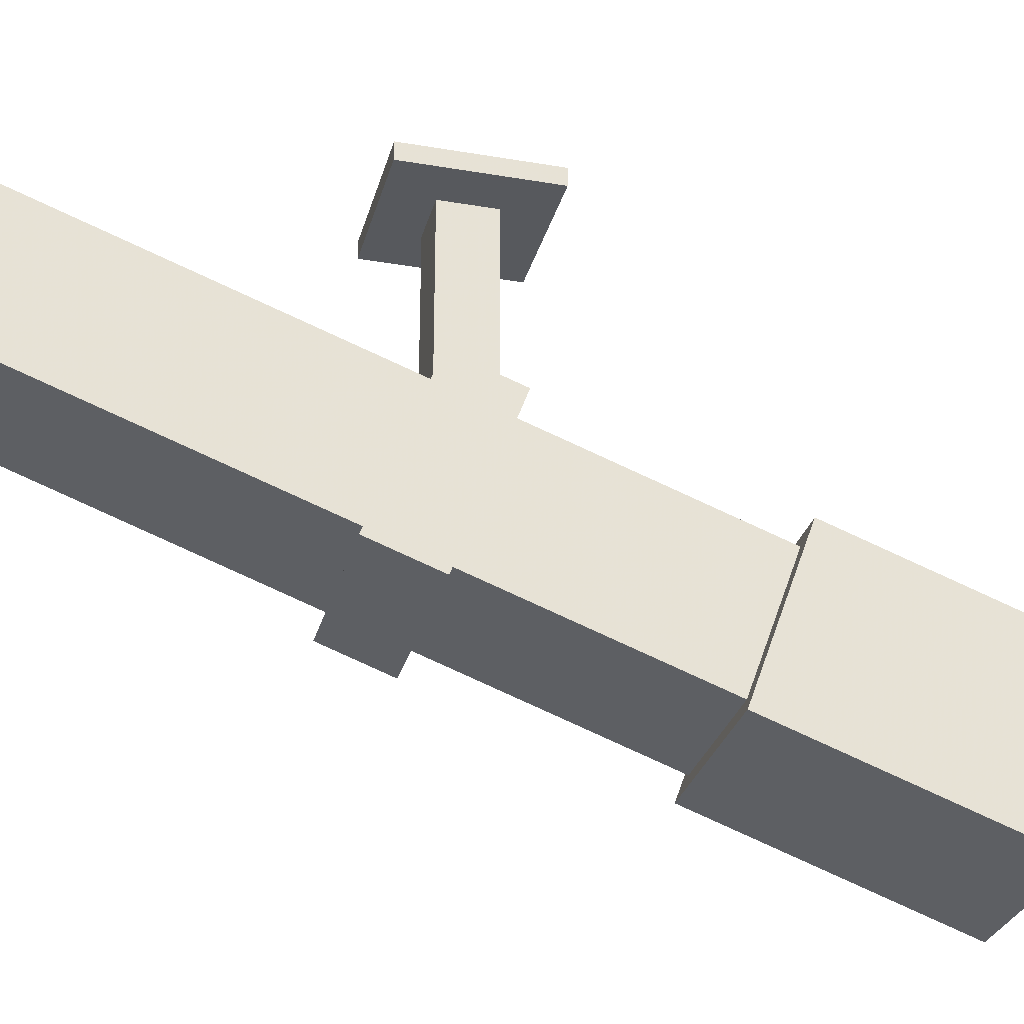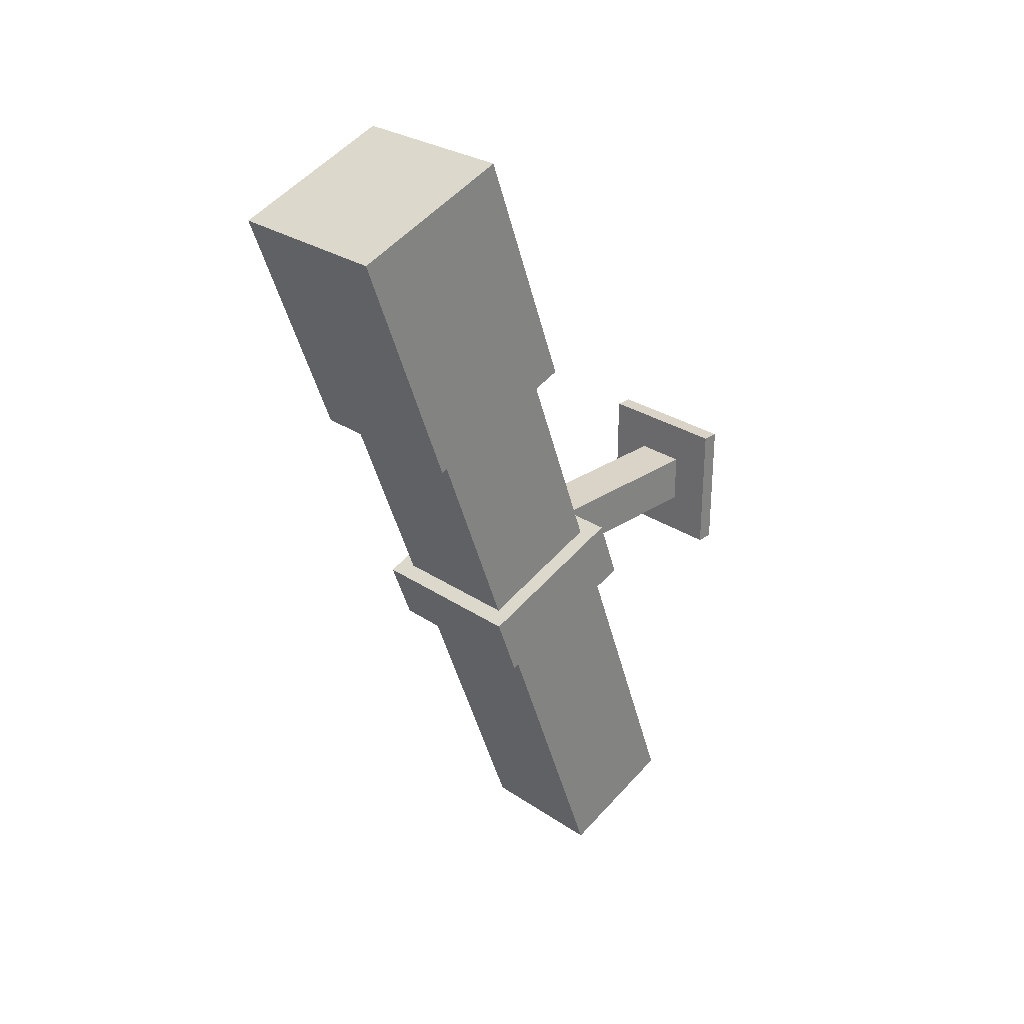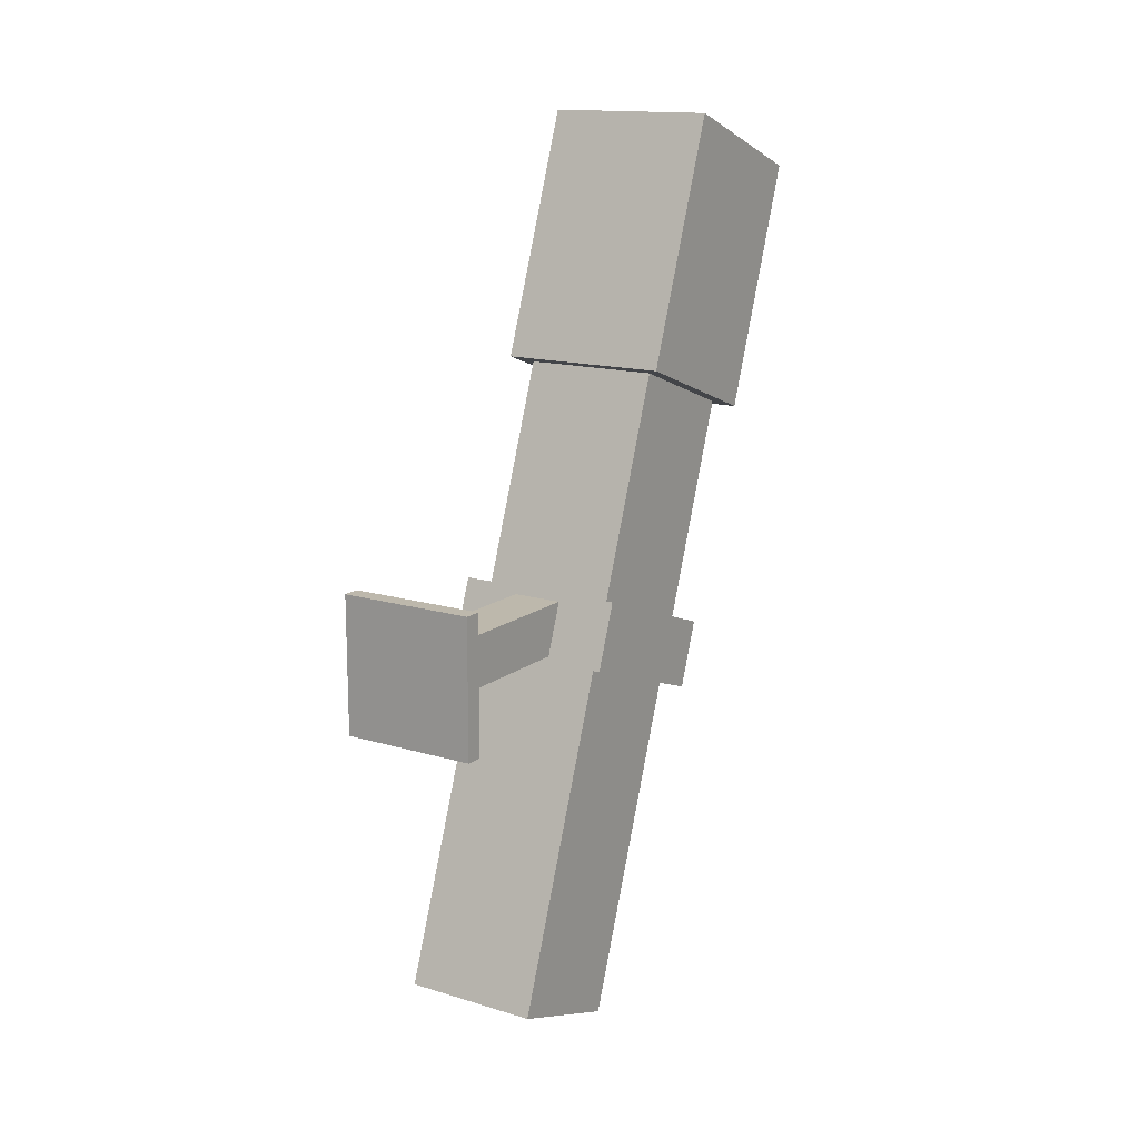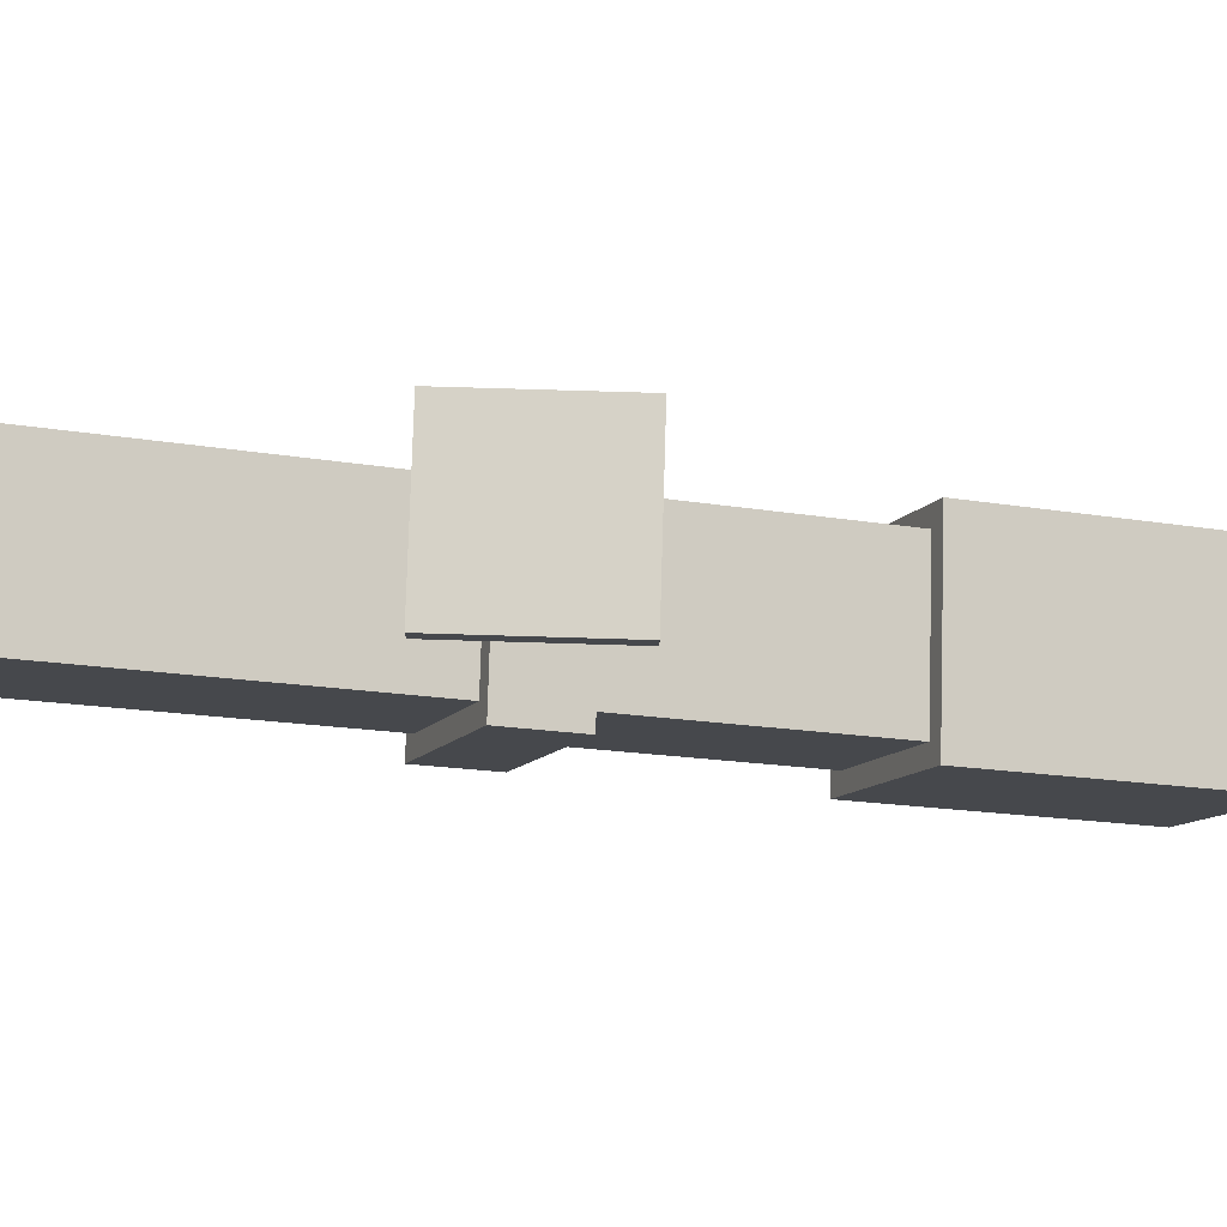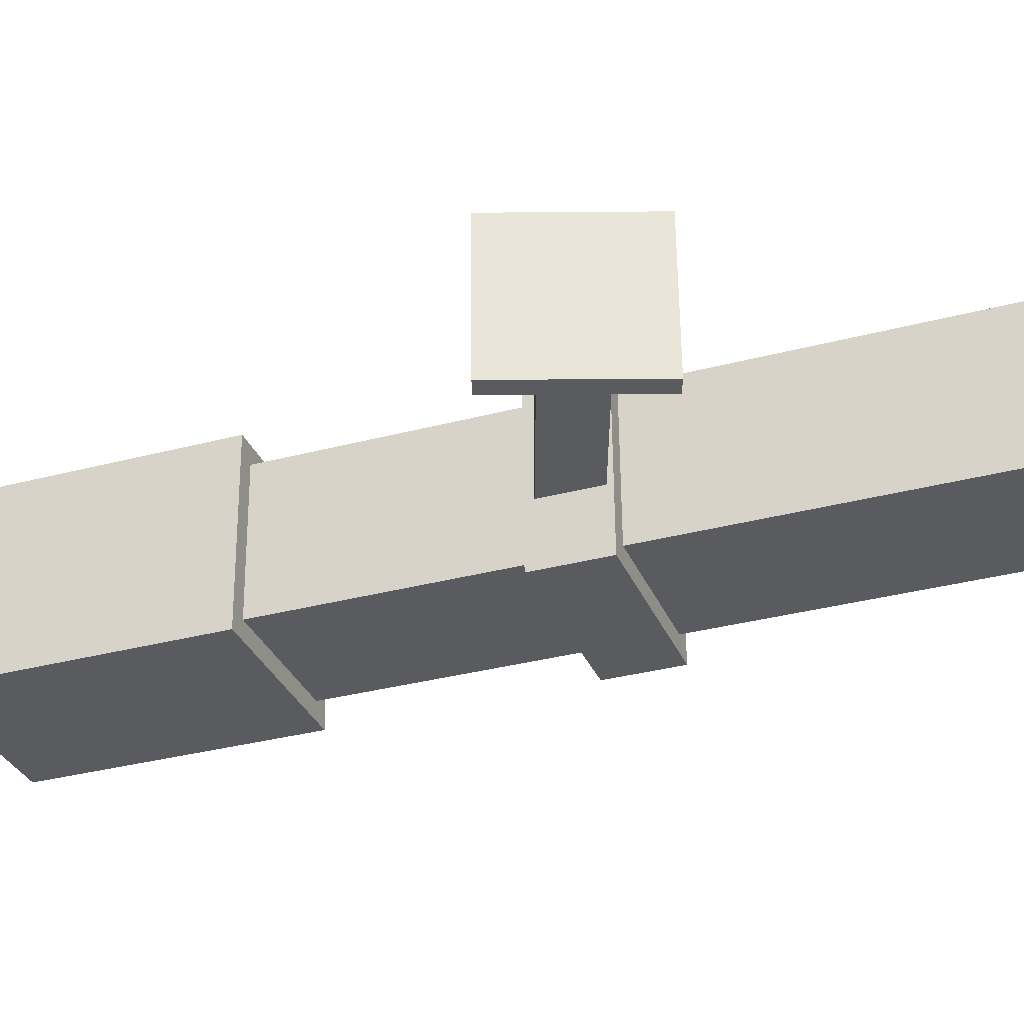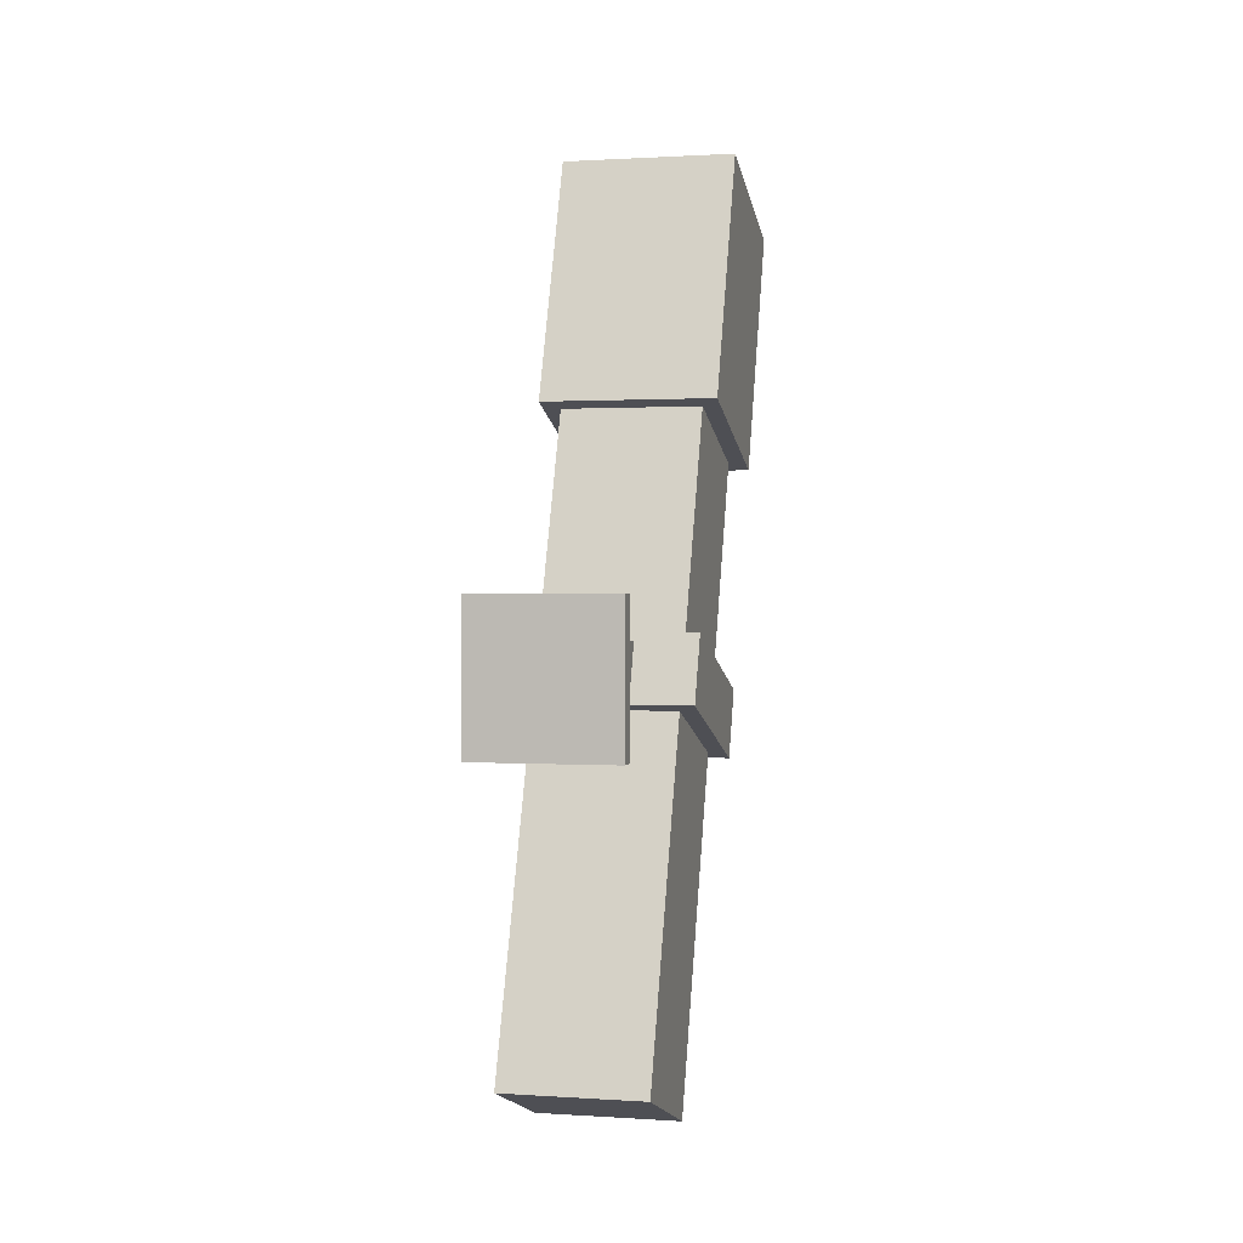
<metadata>
{"format":"obj","ext":"obj","renderer":"f3d","projection":"perspective","resolution":1024,"background":"white","views":[{"elev":-29.1,"azim":75.7,"up":"+Z"},{"elev":28.6,"azim":-135.0,"up":"+Y"},{"elev":14.8,"azim":33.0,"up":"+Y"},{"elev":78.6,"azim":91.7,"up":"+Z"},{"elev":58.0,"azim":-90.5,"up":"+Z"},{"elev":1.0,"azim":13.6,"up":"+Y"}]}
</metadata>
<code>
v -0.04 -0.237 0.3718
v 0.04 -0.237 0.3718
v 0.04 -0.2097 0.447
v -0.04 0.2226 0.2896
v -0.04 0.1952 0.2145
v 0.04 0.1952 0.2145
v 0.04 0.2226 0.2896
v -0.04 -0.2097 0.447
v 0.015 0.015 0.4953
v 0.015 -0.015 0.4953
v 0.015 -0.015 0.3753
v -0.015 0.015 0.4953
v -0.015 0.015 0.3753
v -0.015 -0.015 0.3753
v -0.015 -0.015 0.4953
v 0.015 0.015 0.3753
v 0.05 0.01955 0.3742
v 0.05 -0.01804 0.3879
v 0.05 -0.05224 0.2939
v -0.05 0.01955 0.3742
v -0.05 -0.01804 0.3879
v -0.05 -0.01465 0.2802
v -0.05 -0.05224 0.2939
v 0.05 -0.01465 0.2802
v 0.04 0.04 0.5
v 0.04 -0.04 0.5
v 0.04 -0.04 0.49
v -0.04 0.04 0.5
v -0.04 -0.04 0.5
v -0.04 0.04 0.49
v -0.04 -0.04 0.49
v 0.04 0.04 0.49
v -0.05 0.1105 0.2346
v 0.05 0.1105 0.2346
v 0.05 0.1448 0.3286
v -0.05 0.2857 0.2773
v 0.05 0.2857 0.2773
v 0.05 0.2515 0.1833
v -0.05 0.1448 0.3286
v -0.05 0.2515 0.1833
f 1 2 3
f 4 5 1
f 5 6 2
f 6 7 3
f 8 3 7
f 8 1 3
f 8 4 1
f 1 5 2
f 2 6 3
f 4 8 7
f 9 10 11
f 12 13 14
f 10 15 14
f 12 9 16
f 17 18 19
f 20 21 18
f 20 22 23
f 24 19 23
f 18 21 23
f 20 17 24
f 25 26 27
f 28 29 26
f 30 31 29
f 32 27 31
f 26 29 31
f 28 25 32
f 16 9 11
f 15 12 14
f 11 10 14
f 13 12 16
f 24 17 19
f 17 20 18
f 21 20 23
f 22 24 23
f 19 18 23
f 22 20 24
f 32 25 27
f 25 28 26
f 28 30 29
f 30 32 31
f 27 26 31
f 30 28 32
f 33 34 35
f 36 37 38
f 39 36 40
f 33 40 38
f 38 37 35
f 39 35 37
f 39 33 35
f 40 36 38
f 33 39 40
f 34 33 38
f 34 38 35
f 36 39 37

</code>
